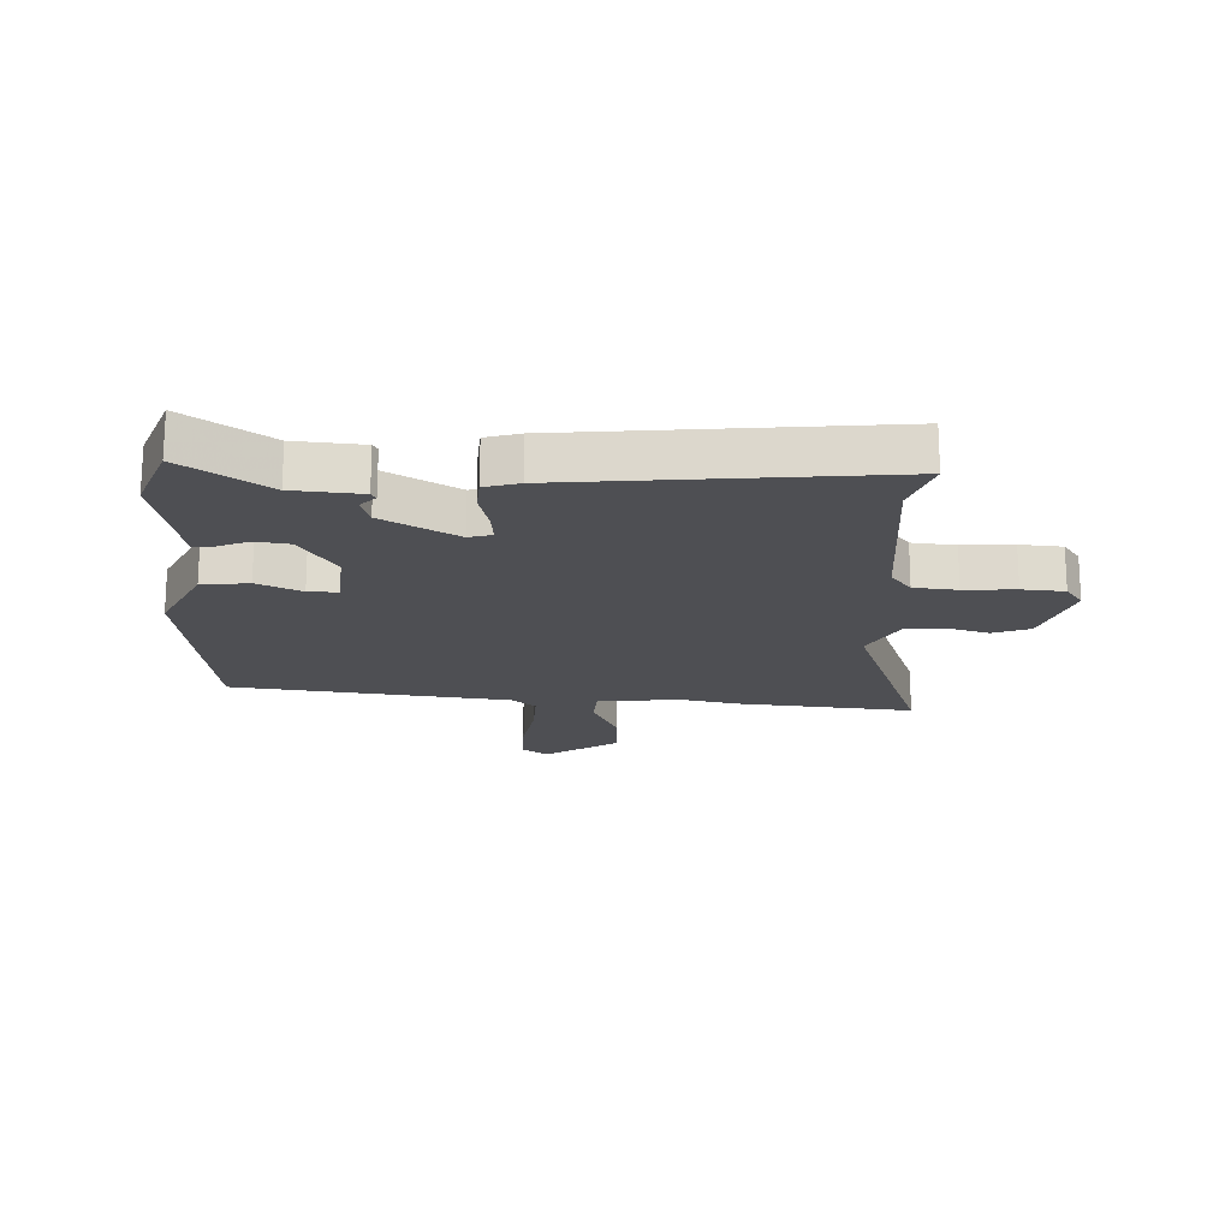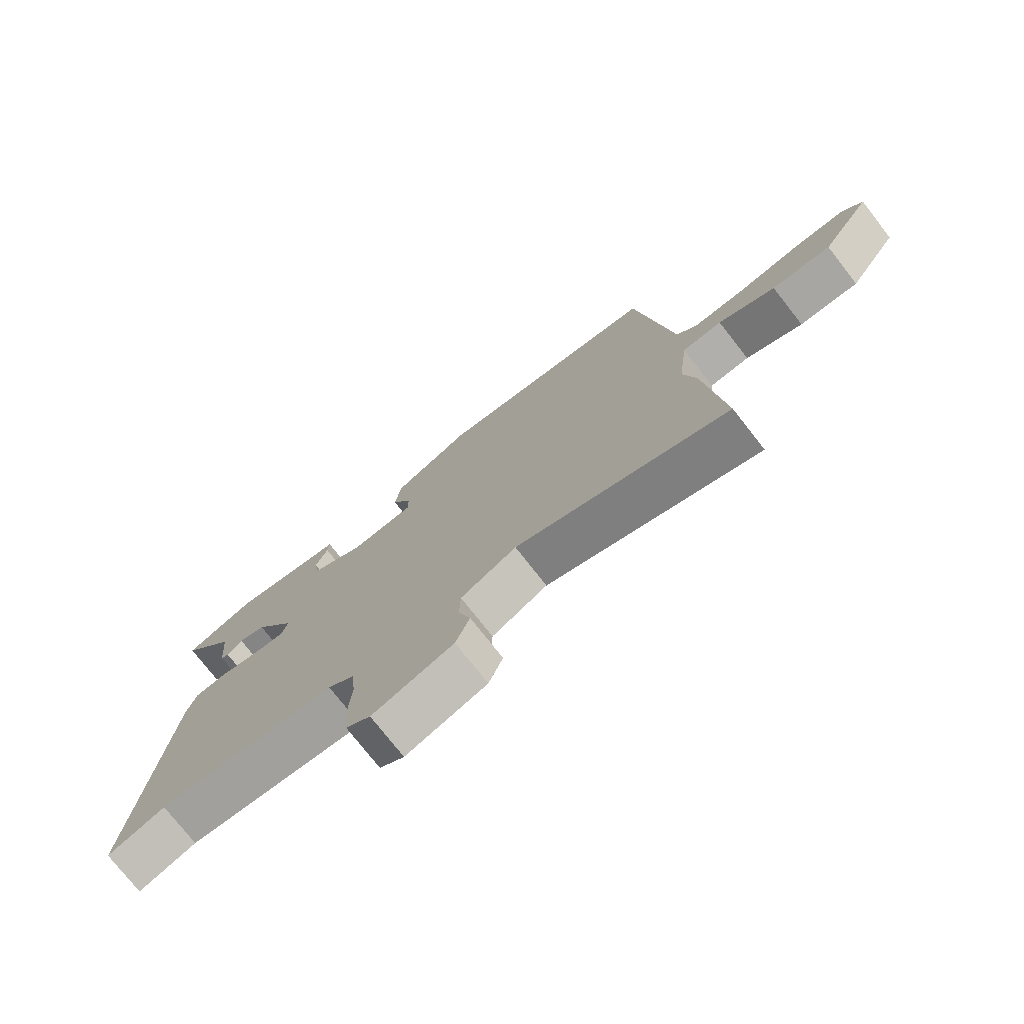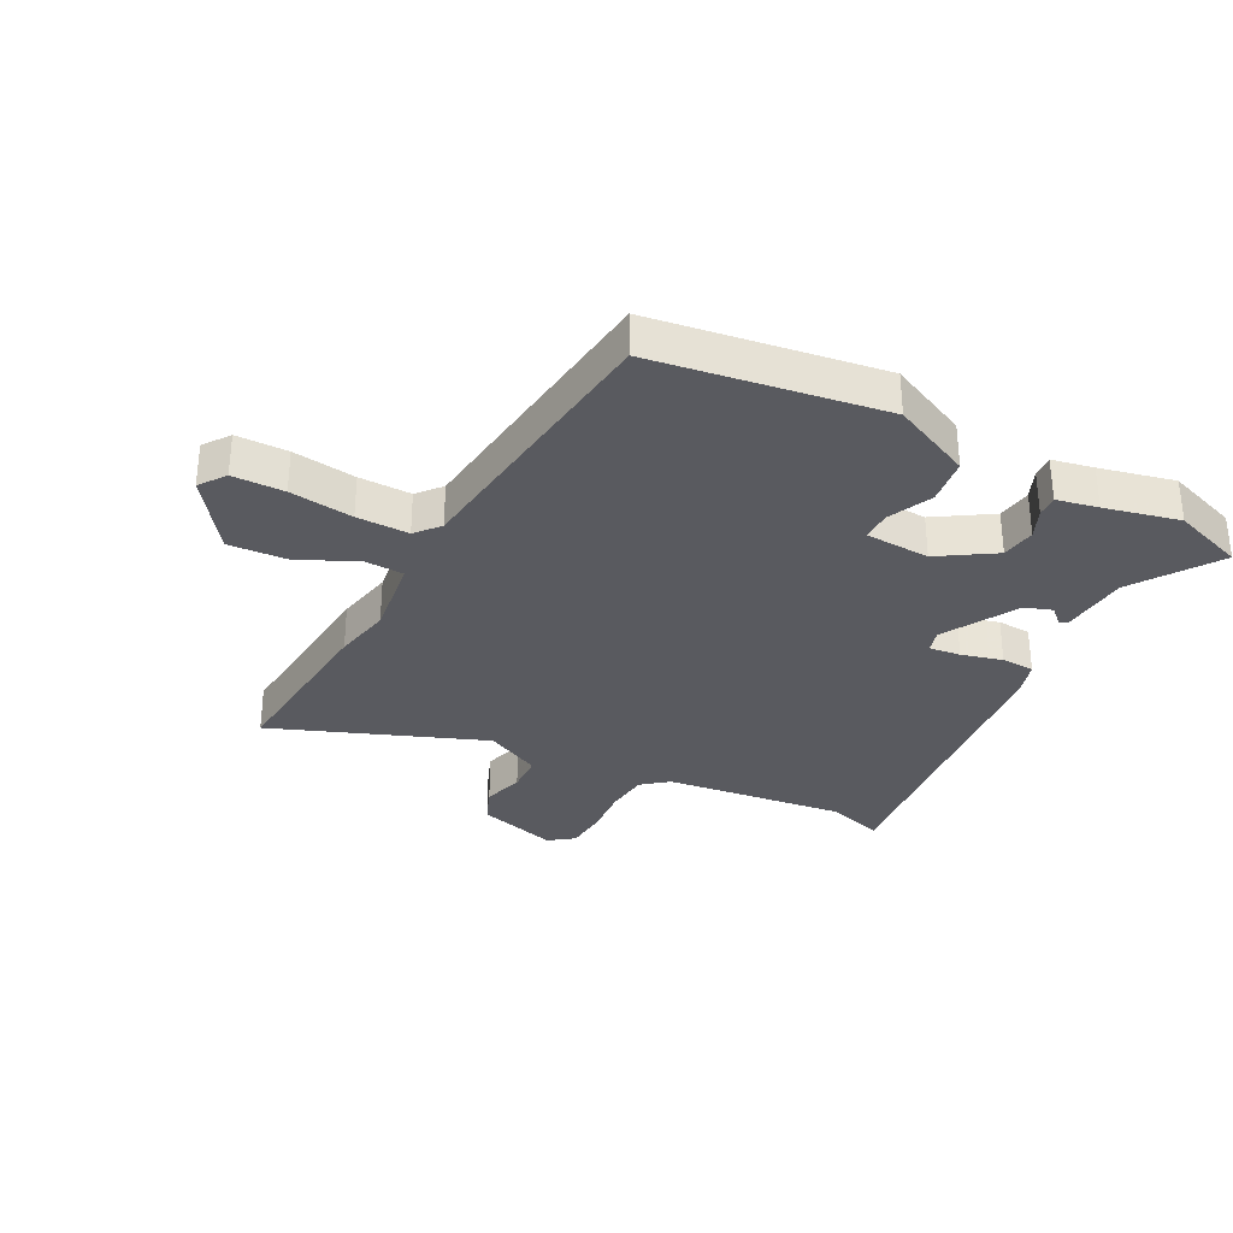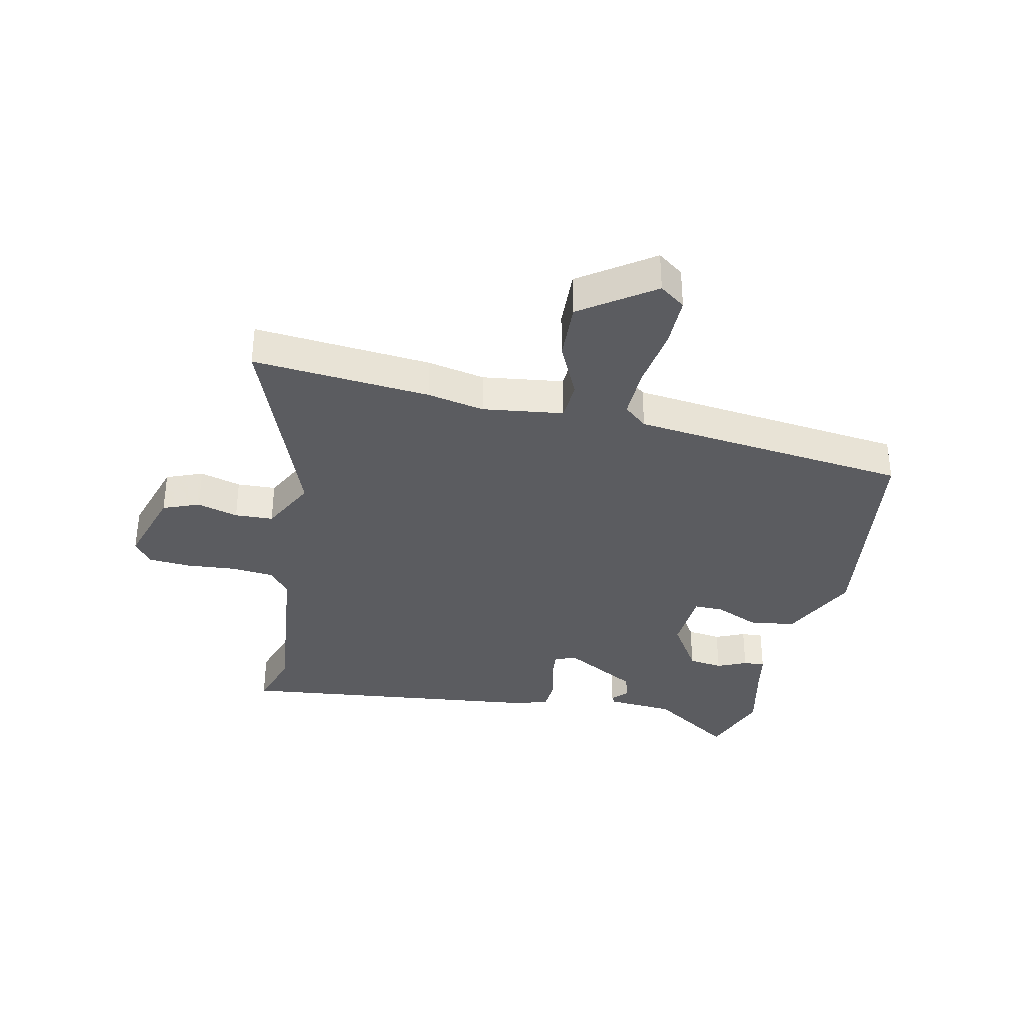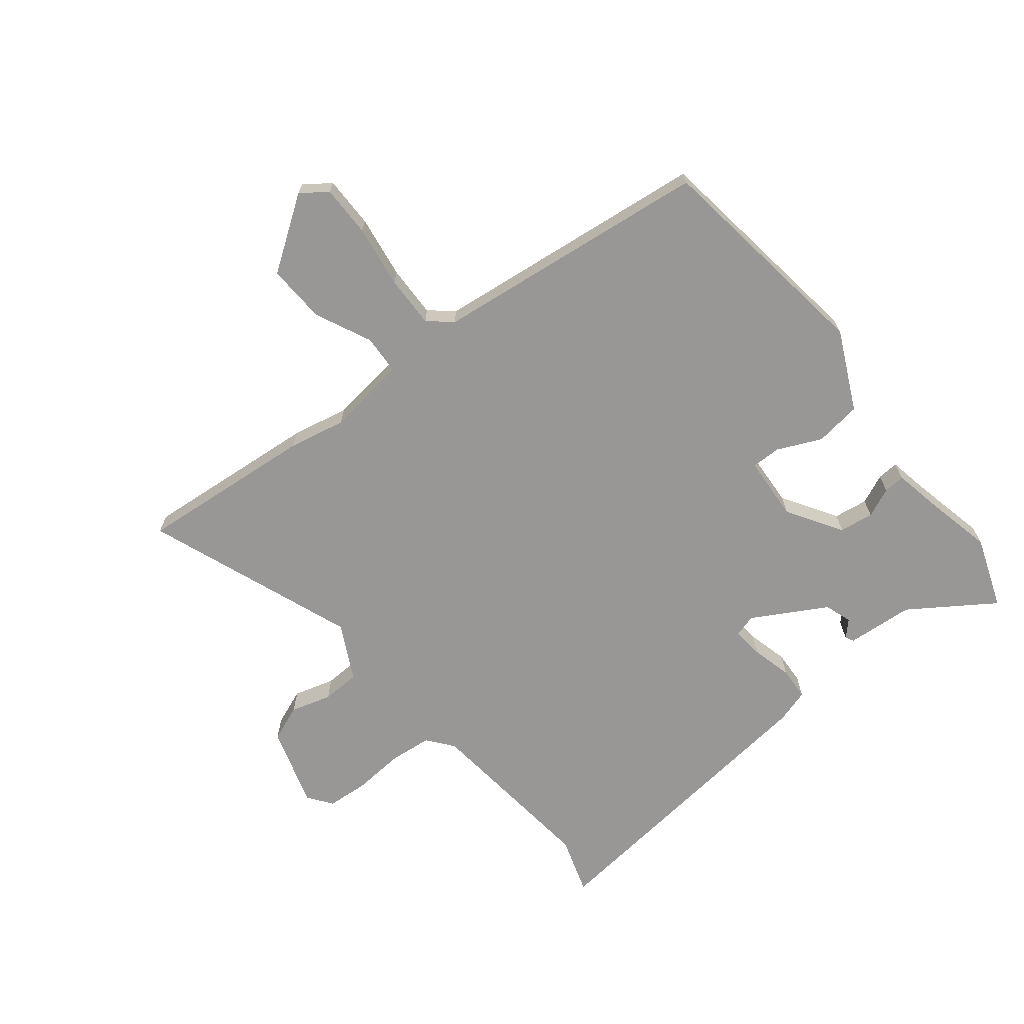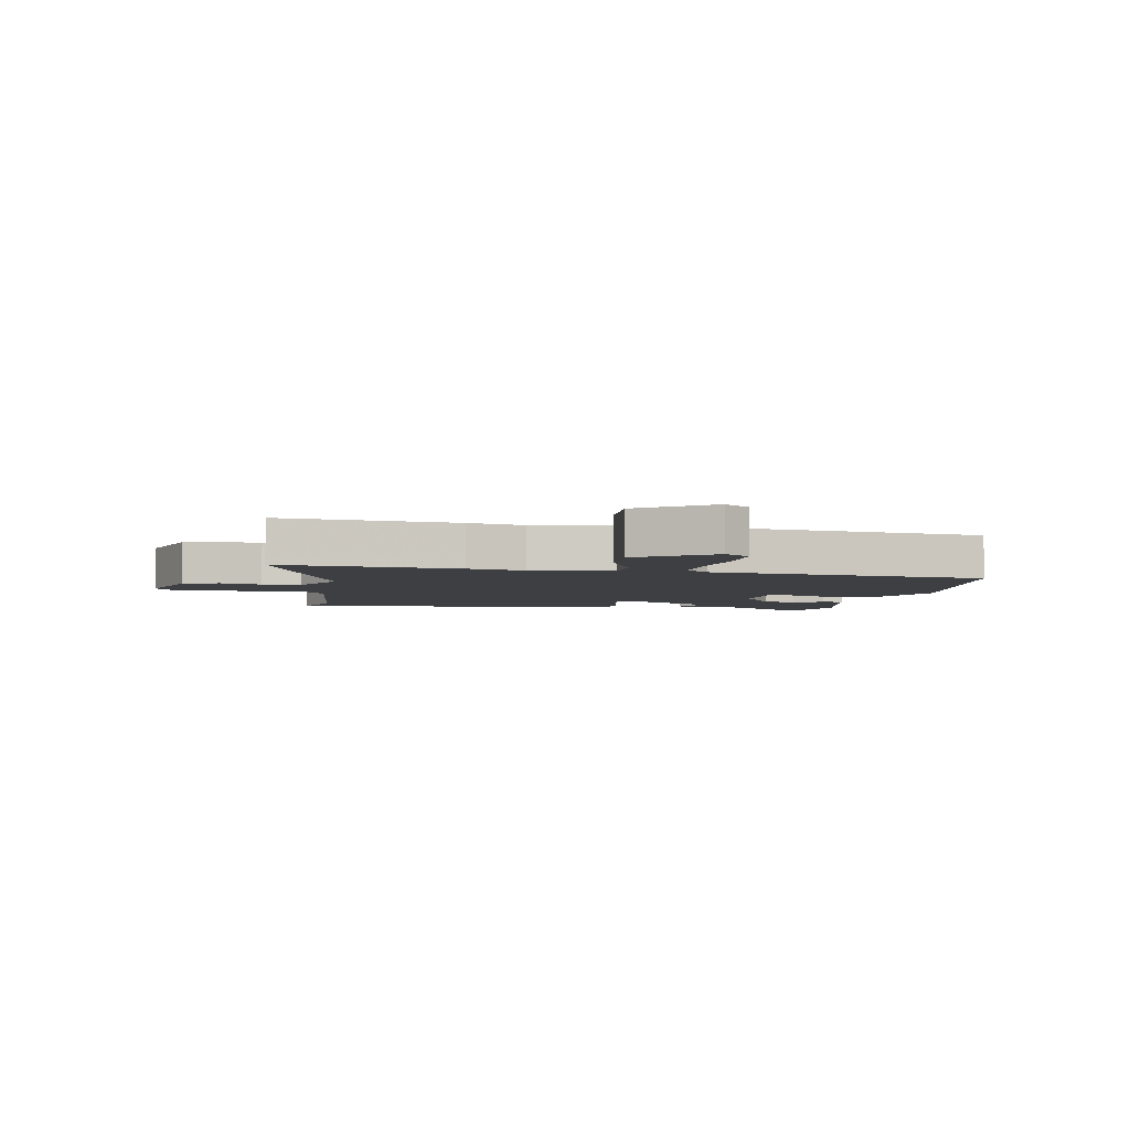
<metadata>
{"format":"obj","ext":"obj","renderer":"f3d","projection":"perspective","resolution":1024,"background":"white","views":[{"elev":-18.2,"azim":87.7,"up":"+Y"},{"elev":-75.9,"azim":-141.9,"up":"+Z"},{"elev":-31.9,"azim":-26.6,"up":"+Y"},{"elev":-34.6,"azim":-101.6,"up":"+Y"},{"elev":-68.3,"azim":-50.9,"up":"+Y"},{"elev":-4.2,"azim":-100.3,"up":"+Y"}]}
</metadata>
<code>
v -0.42 0.07 0.497
v -0.03 0.07 0.547
v 0.105 0.07 0.481
v 0.115 0.07 0.401
v 0.08 0.07 0.326
v 0.079 0.07 0.275
v 0.19 0.07 0.267
v 0.285 0.07 0.325
v 0.294 0.07 0.384
v 0.272 0.07 0.435
v 0.27 0.07 0.472
v 0.341 0.07 0.485
v 0.469 0.07 0.512
v 0.592 0.07 0.466
v 0.494 0.07 0.324
v 0.484 0.07 0.209
v 0.47 0.07 0.201
v 0.443 0.07 0.227
v 0.396 0.07 0.212
v 0.323 0.07 0.086
v 0.334 0.07 0.047
v 0.388 0.07 0.052
v 0.458 0.07 0.069
v 0.515 0.07 0.065
v 0.532 0.07 0.007
v 0.587 0.07 -0.529
v 0.488 0.07 -0.496
v 0.179 0.07 -0.526
v 0.134 0.07 -0.561
v 0.126 0.07 -0.635
v 0.132 0.07 -0.722
v 0.126 0.07 -0.794
v 0.084 0.07 -0.824
v -0.054 0.07 -0.78
v -0.078 0.07 -0.717
v -0.057 0.07 -0.647
v -0.059 0.07 -0.581
v -0.154 0.07 -0.531
v -0.516 0.07 -0.663
v -0.486 0.07 -0.359
v -0.465 0.07 -0.261
v -0.482 0.07 -0.122
v -0.55 0.07 -0.118
v -0.647 0.07 -0.162
v -0.748 0.07 -0.166
v -0.833 0.07 -0.041
v -0.8 0.07 0.003
v -0.712 0.07 0.002
v -0.604 0.07 -0.015
v -0.515 0.07 -0.018
v -0.48 0.07 0.022
v -0.42 0 0.497
v -0.03 0 0.547
v 0.105 0 0.481
v 0.115 0 0.401
v 0.08 0 0.326
v 0.079 0 0.275
v 0.19 0 0.267
v 0.285 0 0.325
v 0.294 0 0.384
v 0.272 0 0.435
v 0.27 0 0.472
v 0.341 0 0.485
v 0.469 0 0.512
v 0.592 0 0.466
v 0.494 0 0.324
v 0.484 0 0.209
v 0.47 0 0.201
v 0.443 0 0.227
v 0.396 0 0.212
v 0.323 0 0.086
v 0.334 0 0.047
v 0.388 0 0.052
v 0.458 0 0.069
v 0.515 0 0.065
v 0.532 0 0.007
v 0.587 0 -0.529
v 0.488 0 -0.496
v 0.179 0 -0.526
v 0.134 0 -0.561
v 0.126 0 -0.635
v 0.132 0 -0.722
v 0.126 0 -0.794
v 0.084 0 -0.824
v -0.054 0 -0.78
v -0.078 0 -0.717
v -0.057 0 -0.647
v -0.059 0 -0.581
v -0.154 0 -0.531
v -0.516 0 -0.663
v -0.486 0 -0.359
v -0.465 0 -0.261
v -0.482 0 -0.122
v -0.55 0 -0.118
v -0.647 0 -0.162
v -0.748 0 -0.166
v -0.833 0 -0.041
v -0.8 0 0.003
v -0.712 0 0.002
v -0.604 0 -0.015
v -0.515 0 -0.018
v -0.48 0 0.022
f 47 48 49
f 46 47 49
f 45 46 49
f 44 45 49
f 43 44 49
f 42 43 49 50
f 38 39 40 41
f 37 38 41 42
f 34 35 36
f 33 34 36
f 32 33 36
f 31 32 36
f 30 31 36
f 29 30 36 37
f 42 50 51
f 37 42 51
f 29 37 51
f 28 29 51
f 25 26 27
f 24 25 27
f 23 24 27
f 22 23 27
f 15 16 17 18
f 15 18 19
f 14 15 19
f 13 14 19
f 12 13 19
f 11 12 19
f 10 11 19
f 9 10 19
f 8 9 19 20
f 3 4 5
f 2 3 5
f 1 2 5
f 51 1 5
f 51 5 6
f 28 51 6 7
f 21 22 27 28
f 20 21 28 7
f 7 8 20
f 100 99 98
f 100 98 97
f 100 97 96
f 100 96 95
f 100 95 94
f 101 100 94 93
f 92 91 90 89
f 93 92 89 88
f 87 86 85
f 87 85 84
f 87 84 83
f 87 83 82
f 87 82 81
f 88 87 81 80
f 102 101 93
f 102 93 88
f 102 88 80
f 102 80 79
f 78 77 76
f 78 76 75
f 78 75 74
f 78 74 73
f 69 68 67 66
f 70 69 66
f 70 66 65
f 70 65 64
f 70 64 63
f 70 63 62
f 70 62 61
f 70 61 60
f 71 70 60 59
f 56 55 54
f 56 54 53
f 56 53 52
f 56 52 102
f 57 56 102
f 58 57 102 79
f 79 78 73 72
f 58 79 72 71
f 71 59 58
f 1 52 53 2
f 2 53 54 3
f 3 54 55 4
f 4 55 56 5
f 5 56 57 6
f 6 57 58 7
f 7 58 59 8
f 8 59 60 9
f 9 60 61 10
f 10 61 62 11
f 11 62 63 12
f 12 63 64 13
f 13 64 65 14
f 14 65 66 15
f 15 66 67 16
f 16 67 68 17
f 17 68 69 18
f 18 69 70 19
f 19 70 71 20
f 20 71 72 21
f 21 72 73 22
f 22 73 74 23
f 23 74 75 24
f 24 75 76 25
f 25 76 77 26
f 26 77 78 27
f 27 78 79 28
f 28 79 80 29
f 29 80 81 30
f 30 81 82 31
f 31 82 83 32
f 32 83 84 33
f 33 84 85 34
f 34 85 86 35
f 35 86 87 36
f 36 87 88 37
f 37 88 89 38
f 38 89 90 39
f 39 90 91 40
f 40 91 92 41
f 41 92 93 42
f 42 93 94 43
f 43 94 95 44
f 44 95 96 45
f 45 96 97 46
f 46 97 98 47
f 47 98 99 48
f 48 99 100 49
f 49 100 101 50
f 50 101 102 51
f 51 102 52 1

</code>
